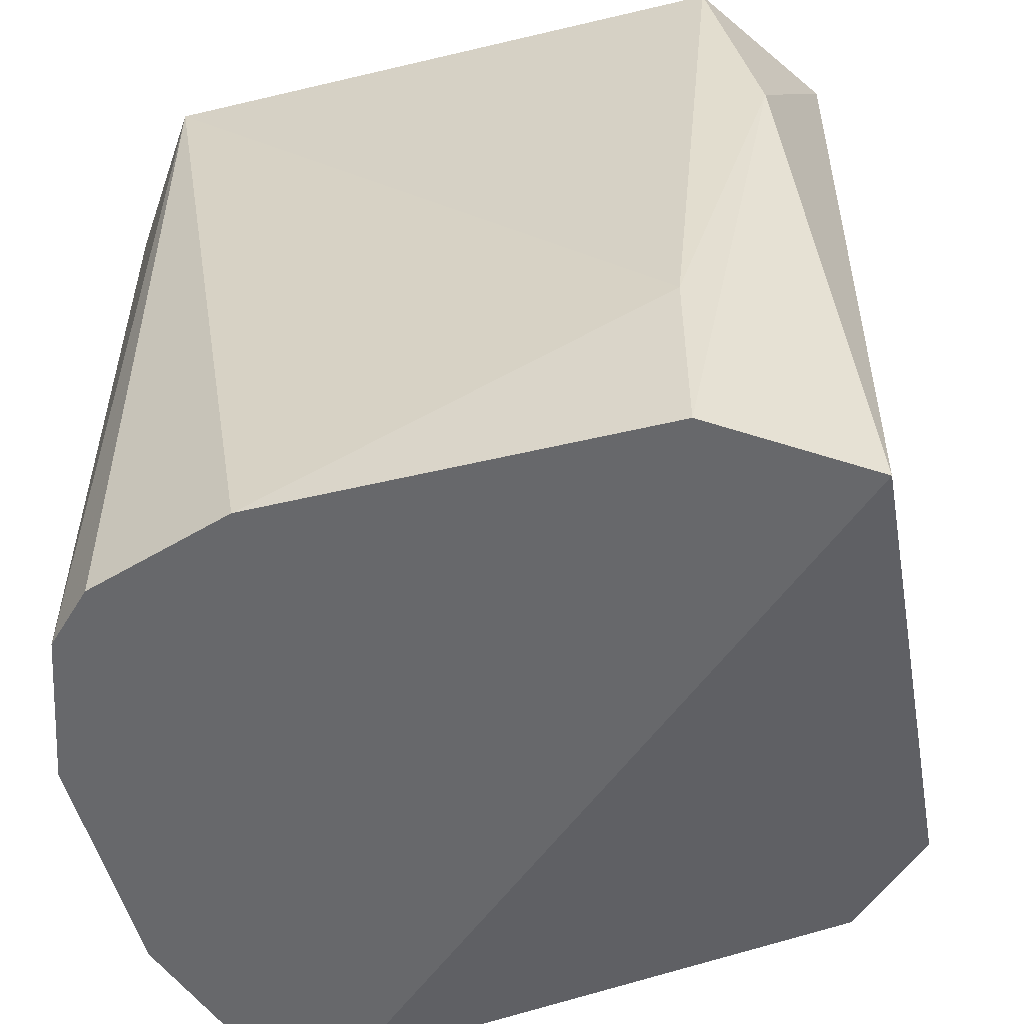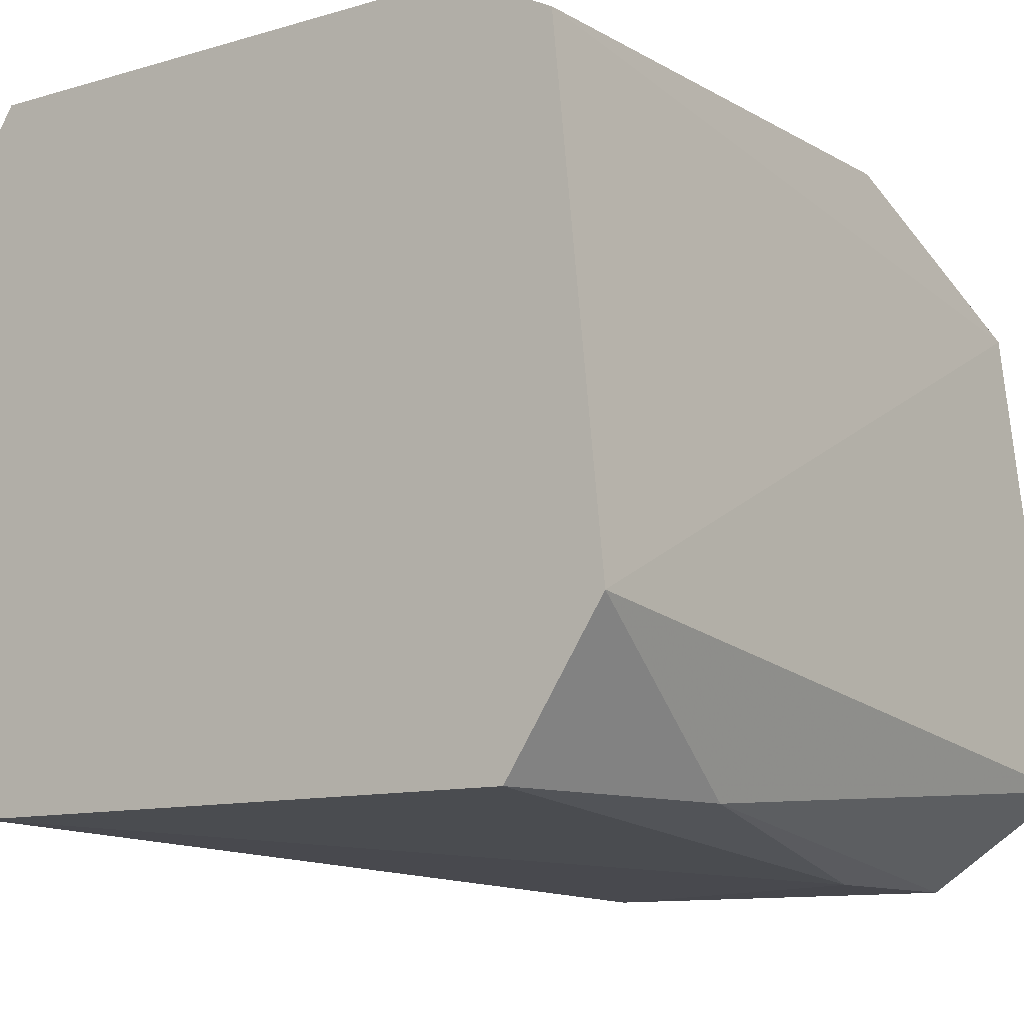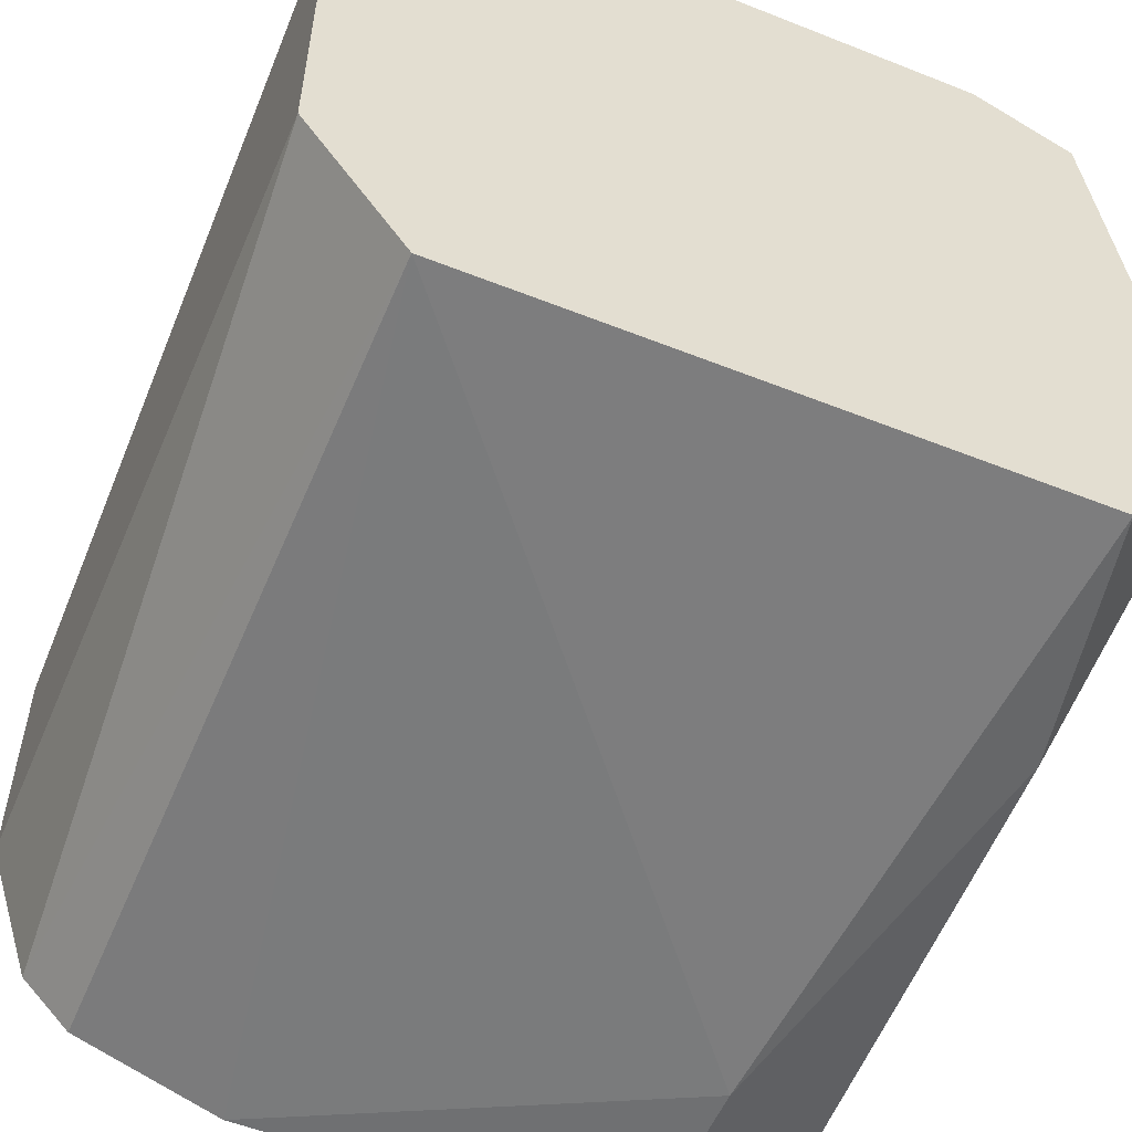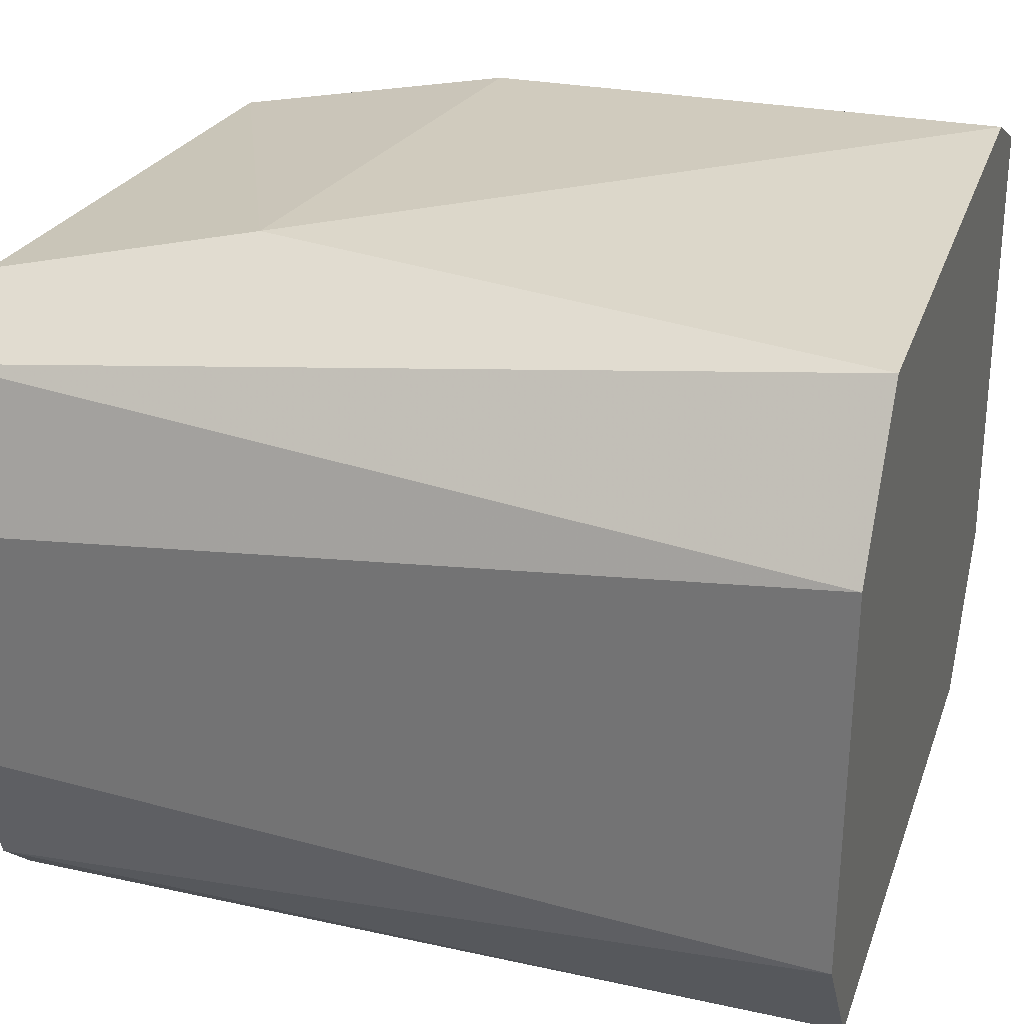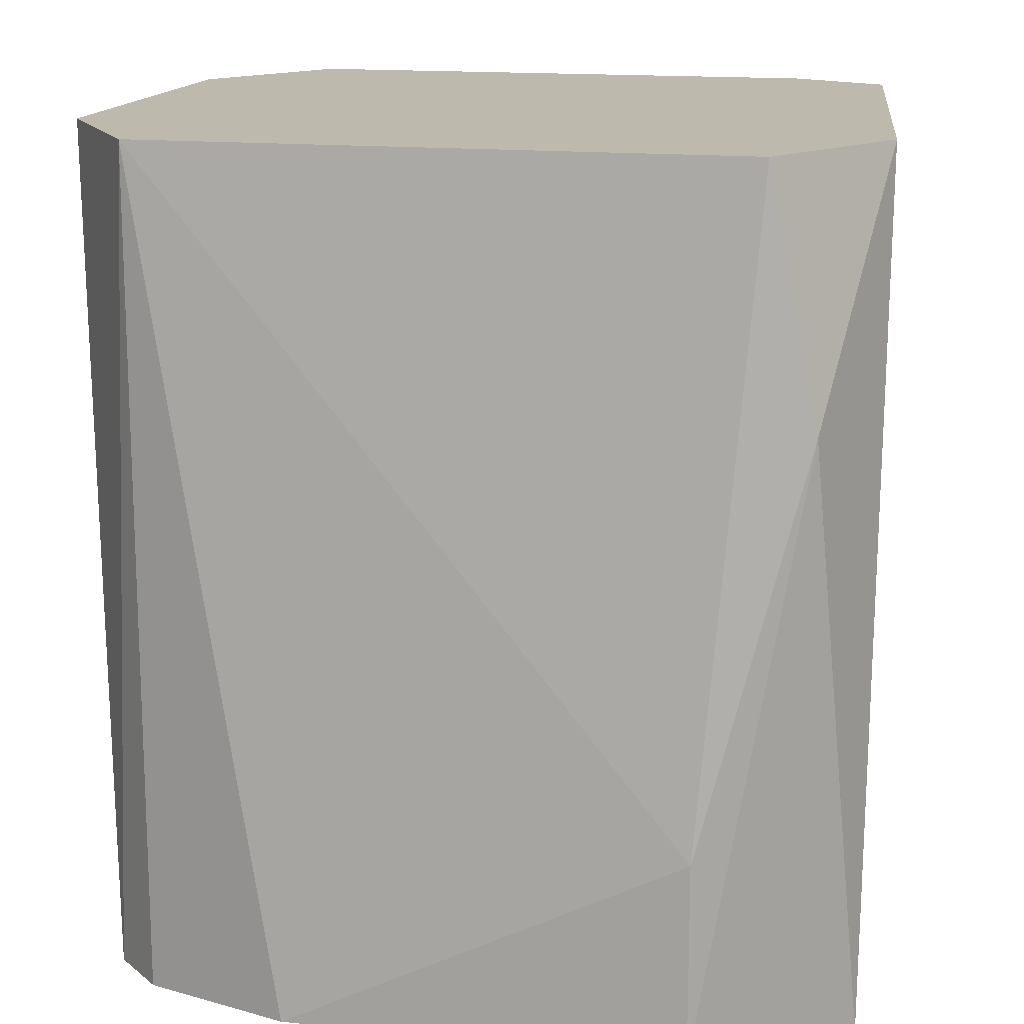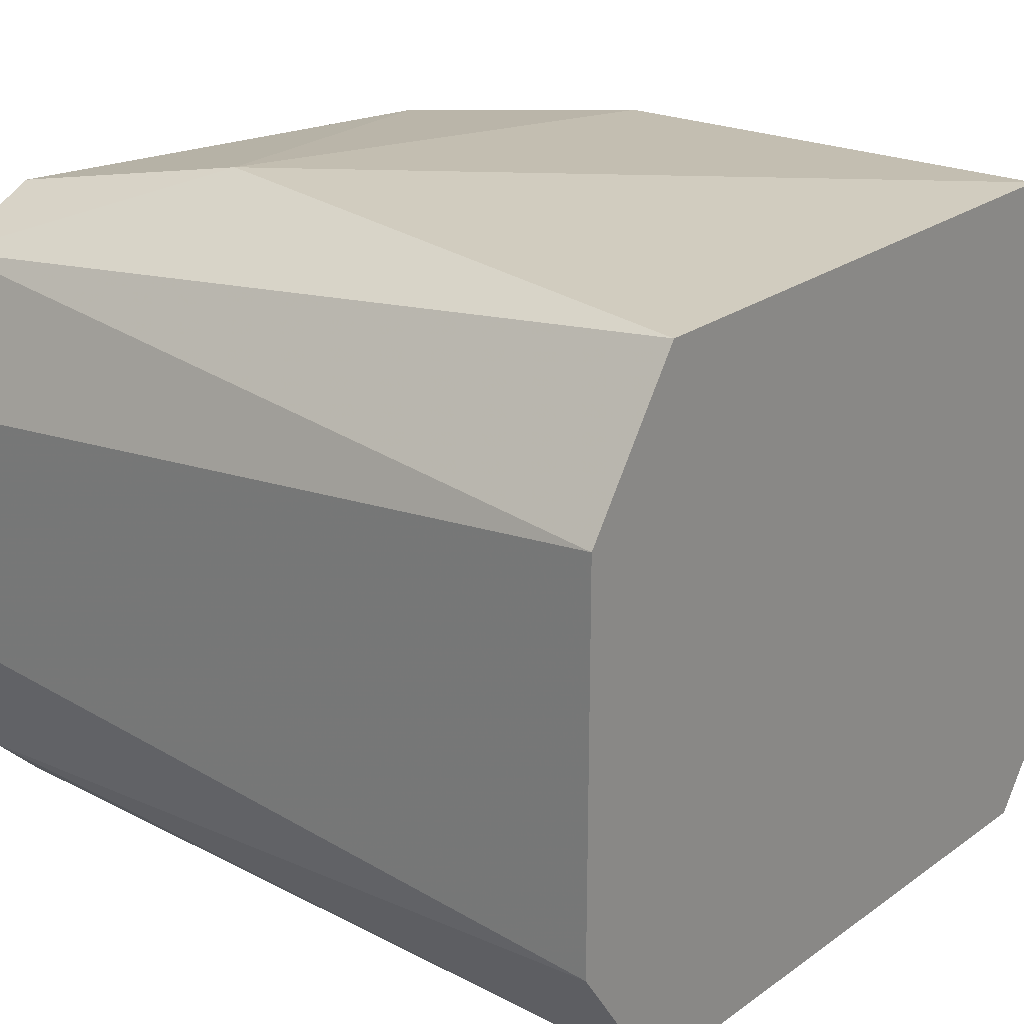
<metadata>
{"format":"obj","ext":"obj","renderer":"f3d","projection":"perspective","resolution":1024,"background":"white","views":[{"elev":-52.4,"azim":-165.6,"up":"+Y"},{"elev":-11.0,"azim":-144.0,"up":"+Z"},{"elev":-54.9,"azim":157.3,"up":"+Z"},{"elev":30.5,"azim":107.7,"up":"+Z"},{"elev":15.3,"azim":-167.8,"up":"+Y"},{"elev":24.1,"azim":130.6,"up":"+Z"}]}
</metadata>
<code>
v 0.02923 -0.009517 -0.00497
v 0.02984 -0.008871 0.003011
v 0.02923 0.004637 -0.003305
v 0.04089 0.004637 0.005853
v 0.04089 0.004637 -0.005802
v 0.04172 -0.009517 0.004185
v 0.03173 0.004637 0.005853
v 0.04089 -0.009517 -0.005802
v 0.03173 -0.006186 -0.006636
v 0.04255 0.004637 -0.003305
v 0.03922 -0.005354 0.005853
v 0.0309 0.004637 -0.005802
v 0.03006 -0.00452 0.005018
v 0.04255 -0.009517 0.001688
v 0.04255 0.004637 0.003353
v 0.03006 0.004637 0.005018
v 0.03839 -0.009517 -0.006636
v 0.03137 -0.008853 0.004511
v 0.04255 -0.009517 -0.002472
v 0.04005 -0.009517 0.005018
v 0.03173 -0.009517 -0.006636
v 0.03006 0.000472 -0.005802
v 0.04172 -0.009517 -0.00497
f 10 19 23
f 1 2 3
f 3 4 5
f 4 3 7
f 6 1 8
f 5 4 10
f 6 4 11
f 4 7 11
f 3 5 12
f 5 9 12
f 11 7 13
f 6 8 14
f 14 10 15
f 4 6 15
f 10 4 15
f 6 14 15
f 3 2 16
f 7 3 16
f 2 13 16
f 13 7 16
f 8 1 17
f 5 8 17
f 9 5 17
f 13 2 18
f 11 13 18
f 14 8 19
f 10 14 19
f 2 1 20
f 1 6 20
f 6 11 20
f 18 2 20
f 11 18 20
f 17 1 21
f 9 17 21
f 1 3 22
f 3 12 22
f 12 9 22
f 21 1 22
f 9 21 22
f 8 5 23
f 5 10 23
f 19 8 23

</code>
